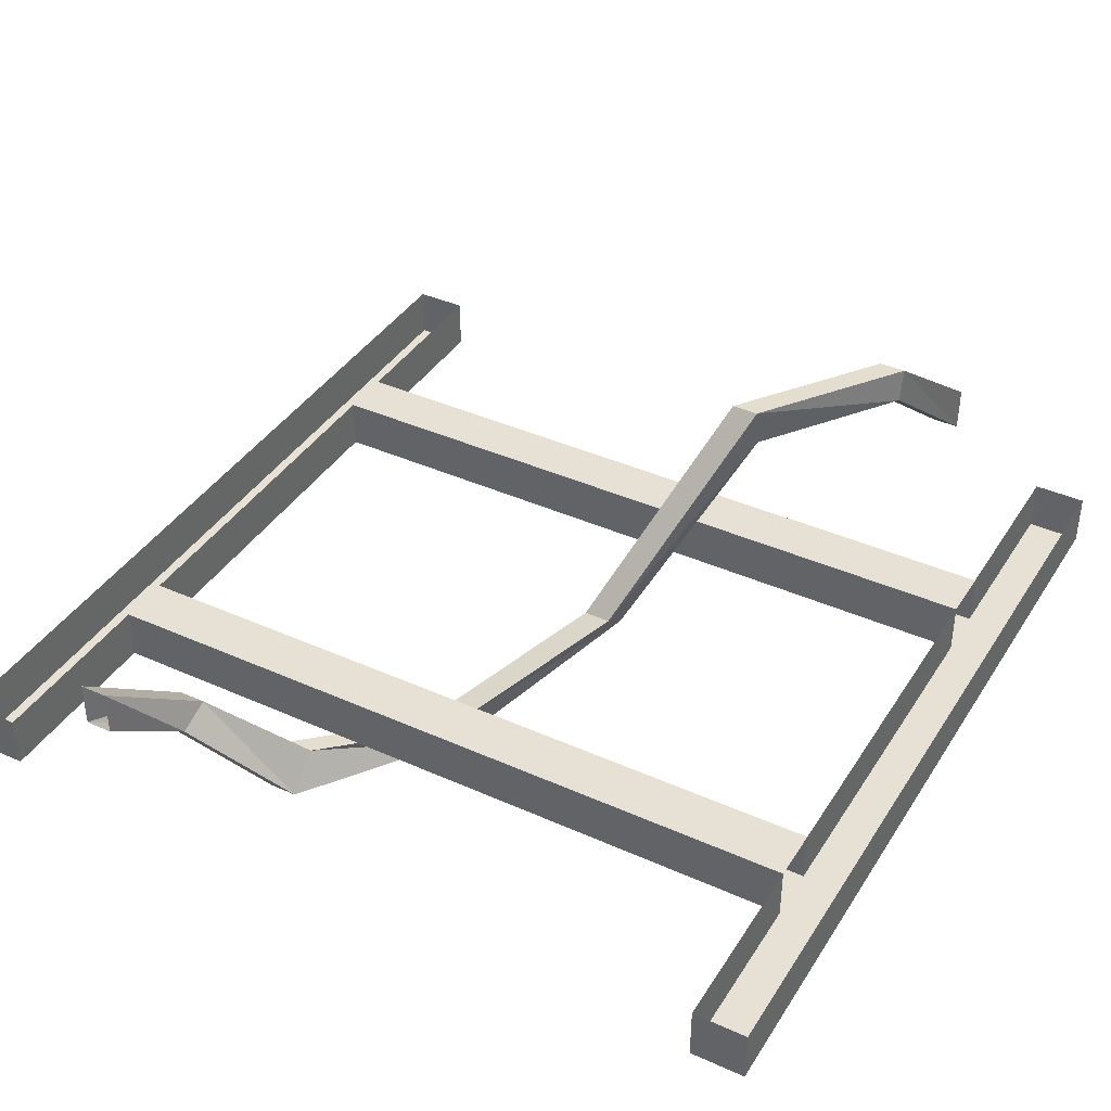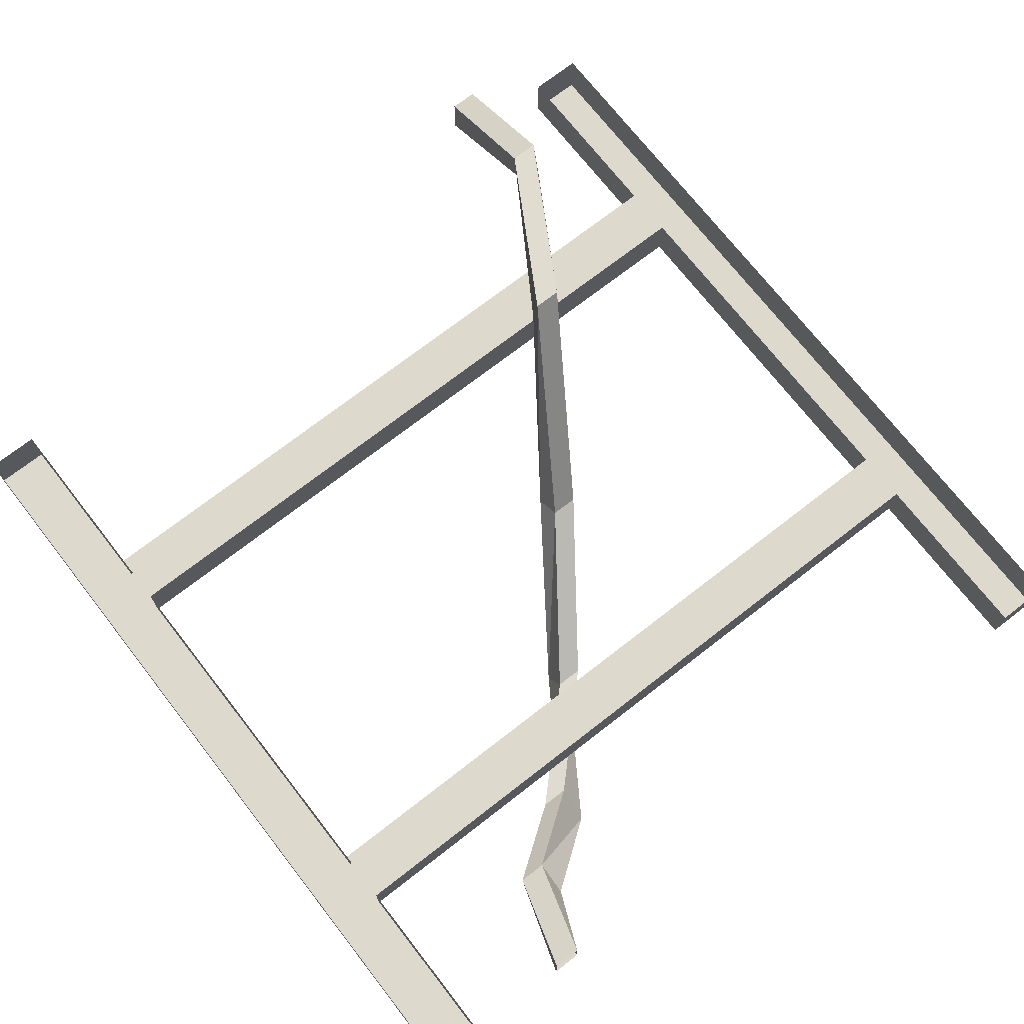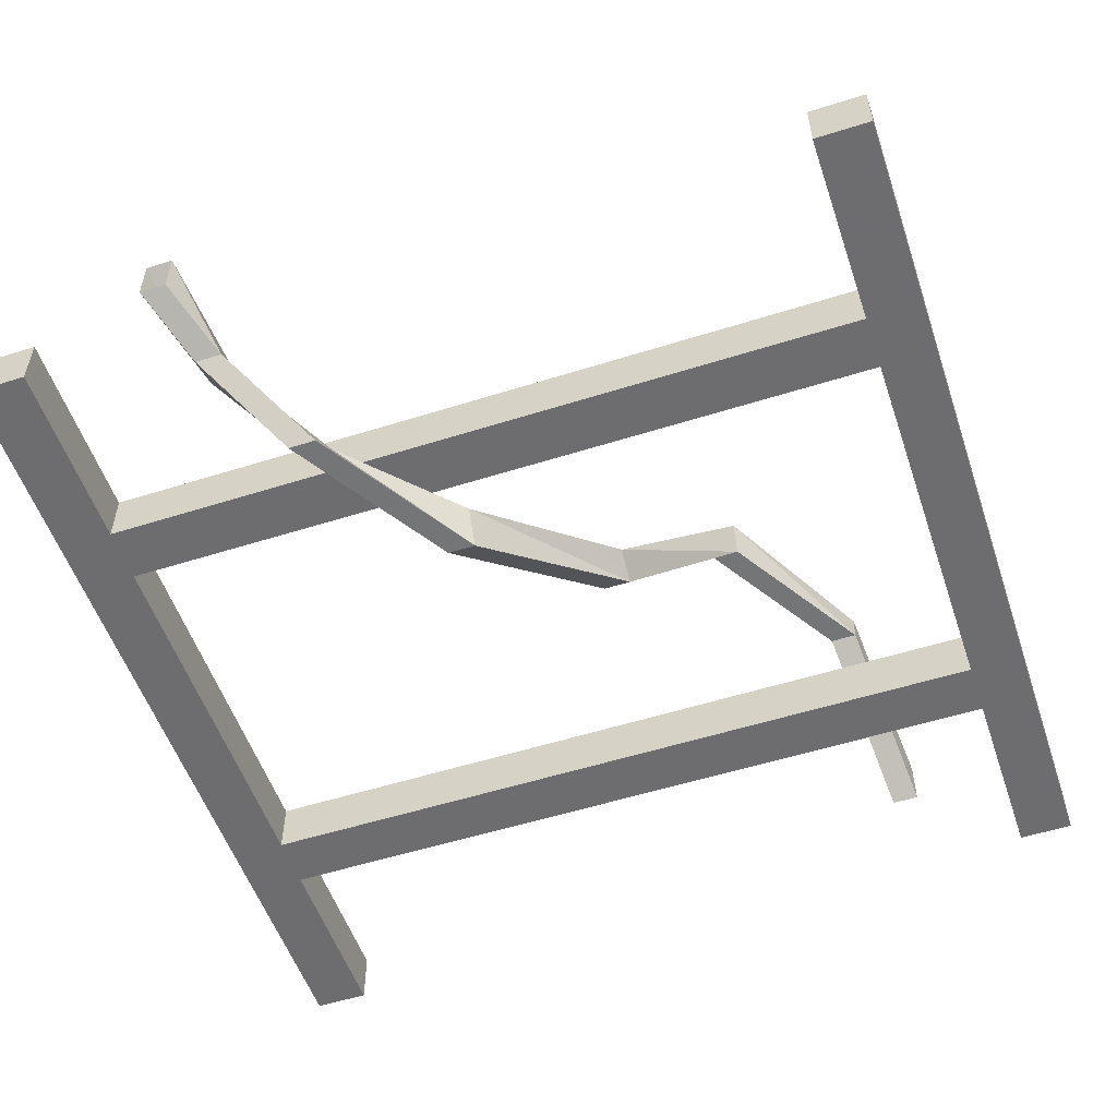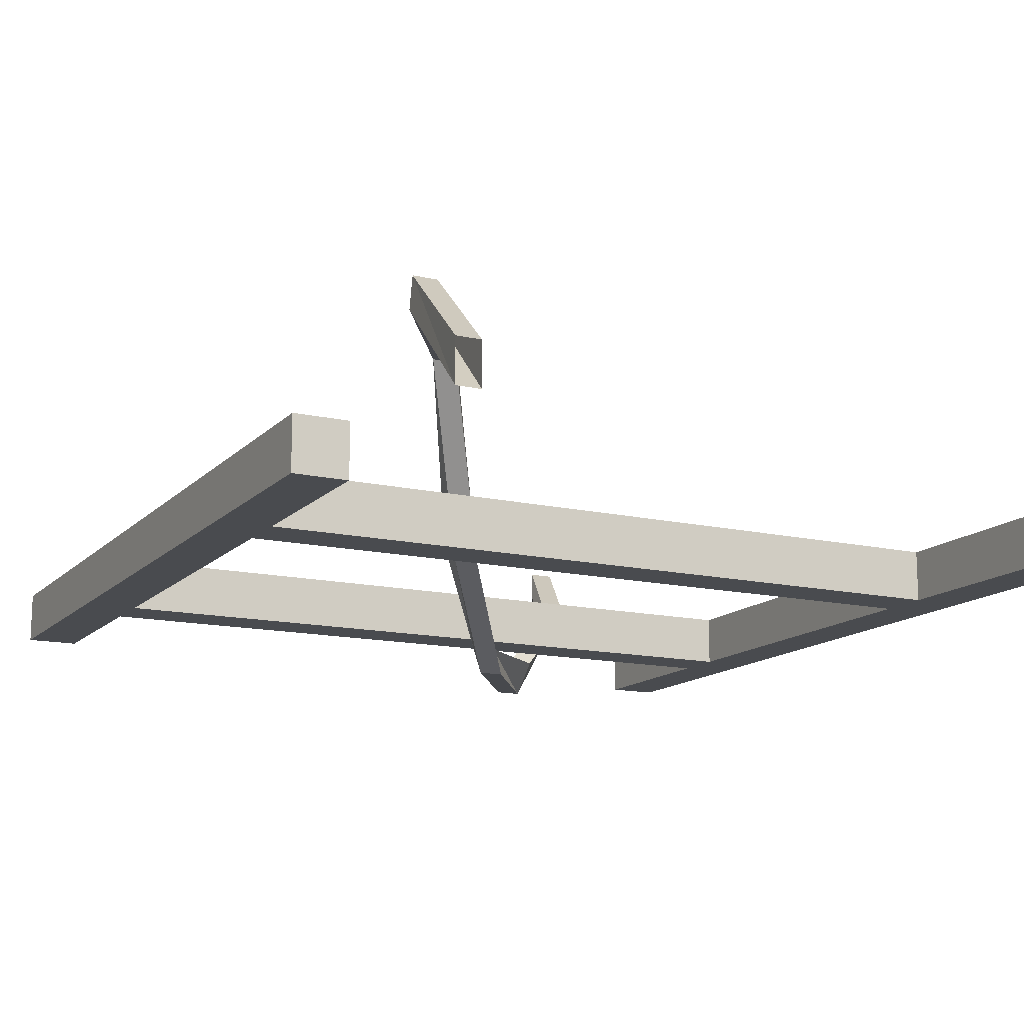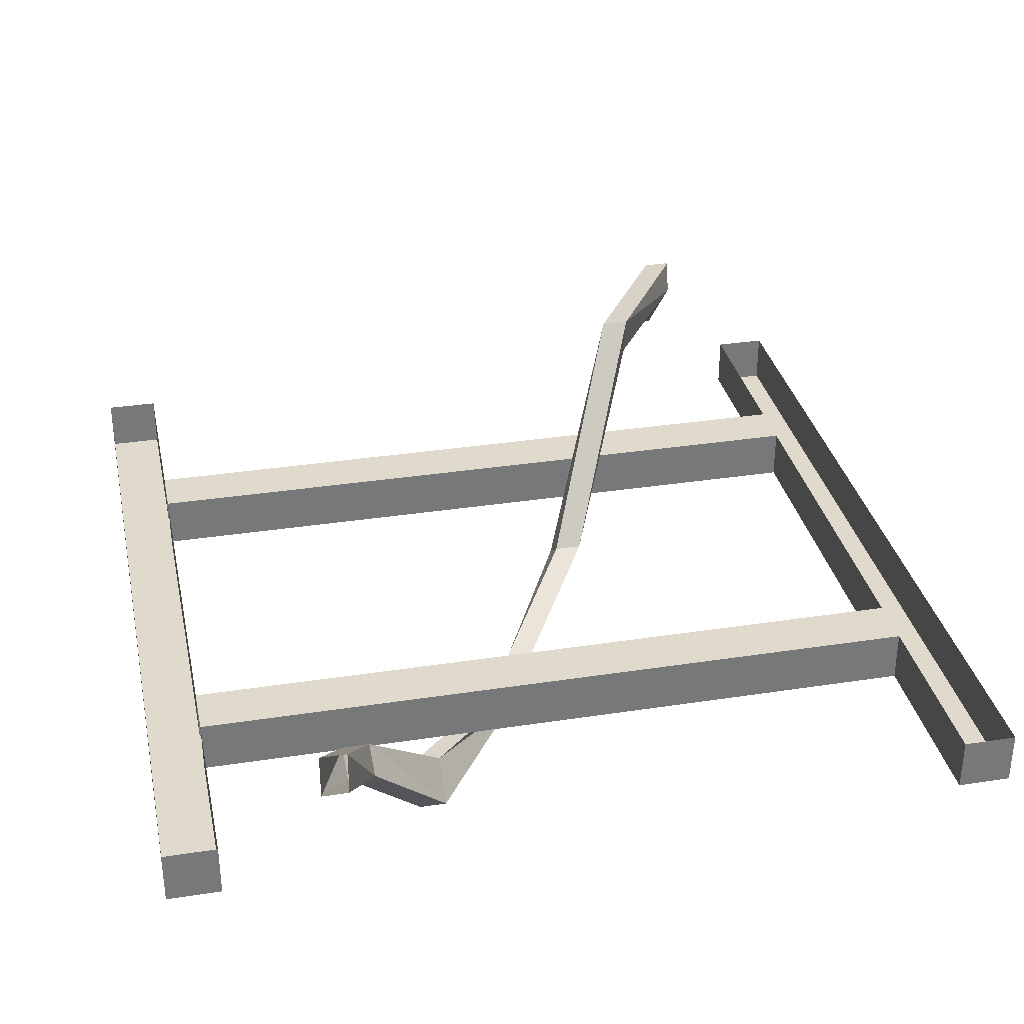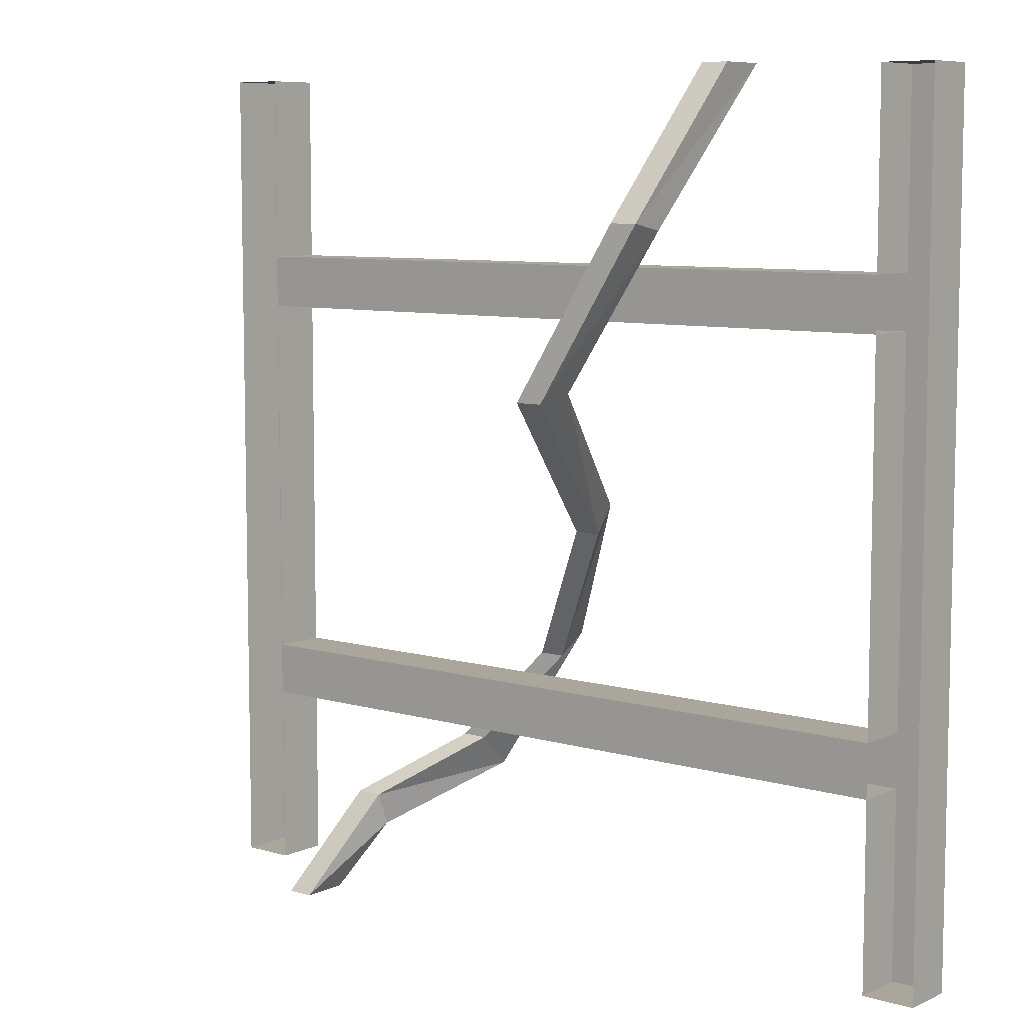
<metadata>
{"format":"obj","ext":"obj","renderer":"f3d","projection":"perspective","resolution":1024,"background":"white","views":[{"elev":39.3,"azim":-150.8,"up":"+Y"},{"elev":72.0,"azim":142.1,"up":"+Y"},{"elev":-54.1,"azim":-161.4,"up":"+Y"},{"elev":-14.1,"azim":-26.9,"up":"+Y"},{"elev":33.0,"azim":168.0,"up":"+Y"},{"elev":7.9,"azim":-140.8,"up":"+Z"}]}
</metadata>
<code>
v 0.4375 -1.875 0.2812
v 0.4375 -1.812 0.2812
v -0.4375 -1.812 0.2812
v -0.4375 -1.875 0.2812
v 0.4375 -1.875 0.2188
v 0.5 -1.875 0.2188
v 0.5 -1.875 0.2812
v 0.5 -1.875 0.5
v 0.4375 -1.875 0.5
v 0.4375 -1.812 0.5
v 0.5 -1.812 0.5
v 0.5 -1.812 0.2812
v 0.5 -1.812 0.2188
v 0.5 -1.875 -0.2188
v 0.5 -1.812 -0.2188
v 0.5 -1.875 -0.2812
v 0.5 -1.812 -0.2812
v 0.5 -1.875 -0.5
v 0.5 -1.812 -0.5
v 0.4375 -1.875 -0.5
v 0.4375 -1.812 -0.5
v 0.4375 -1.875 -0.2812
v 0.4375 -1.812 -0.2812
v -0.4375 -1.875 -0.2812
v -0.4375 -1.812 -0.2812
v 0.4375 -1.812 -0.2188
v -0.4375 -1.812 -0.2188
v 0.4375 -1.875 -0.2188
v 0.4375 -1.812 0.2188
v -0.4375 -1.875 0.2188
v -0.4375 -1.812 0.2188
v -0.5 -1.875 0.2812
v -0.5 -1.875 0.2188
v -0.4375 -1.875 -0.2188
v -0.5 -1.875 -0.2188
v -0.5 -1.875 -0.2812
v -0.5 -1.875 -0.5
v -0.4375 -1.875 -0.5
v -0.4375 -1.812 -0.5
v -0.5 -1.812 -0.5
v -0.5 -1.812 -0.2812
v -0.5 -1.812 -0.2188
v -0.5 -1.812 0.2188
v -0.5 -1.812 0.2812
v -0.5 -1.875 0.5
v -0.5 -1.812 0.5
v -0.4375 -1.875 0.5
v -0.4375 -1.812 0.5
v -0.3203 -1.703 0.5
v -0.2891 -1.703 0.5
v -0.2656 -1.578 0.3359
v -0.2969 -1.578 0.3359
v -0.3203 -1.758 0.5
v -0.2969 -1.617 0.3281
v -0.2891 -1.758 0.5
v -0.2656 -1.617 0.3281
v -0.1562 -1.609 0.1562
v -0.1562 -1.562 0.1484
v -0.1875 -1.562 0.1484
v -0.1875 -1.609 0.1562
v -0.08594 -1.82 0.007812
v -0.05469 -1.82 0.007812
v -0.05469 -1.797 -0.02344
v -0.08594 -1.797 -0.02344
v 0.03906 -1.891 -0.1953
v 0.03906 -1.93 -0.1719
v 0.07031 -1.93 -0.1719
v 0.07031 -1.891 -0.1953
v 0.1875 -1.883 -0.3125
v 0.1562 -1.883 -0.3125
v 0.1562 -1.922 -0.3516
v 0.1875 -1.922 -0.3516
v 0.2812 -1.805 -0.4219
v 0.2812 -1.789 -0.3828
v 0.25 -1.789 -0.3828
v 0.25 -1.805 -0.4219
v 0.2891 -1.758 -0.5
v 0.3203 -1.758 -0.5
v 0.3203 -1.703 -0.5
v 0.2891 -1.703 -0.5
f 1 2 3
f 1 3 4
f 1 9 2
f 2 9 10
f 11 8 7
f 11 7 12
f 12 7 6
f 12 6 13
f 13 6 14
f 13 14 15
f 15 14 16
f 15 16 17
f 17 16 18
f 17 18 19
f 21 20 22
f 21 22 23
f 23 22 24
f 23 24 25
f 26 27 28
f 26 28 5
f 26 5 29
f 29 5 30
f 29 30 31
f 30 34 31
f 31 34 27
f 27 34 28
f 24 38 25
f 25 38 39
f 40 37 36
f 40 36 41
f 41 36 42
f 42 36 35
f 42 35 43
f 43 35 33
f 43 33 44
f 44 33 32
f 44 32 45
f 44 45 46
f 48 47 4
f 48 4 3
f 1 4 5
f 1 5 6
f 1 6 7
f 1 7 8
f 1 8 9
f 10 9 8
f 10 8 11
f 19 18 20
f 19 20 21
f 23 25 26
f 26 25 27
f 29 31 2
f 2 31 3
f 5 4 30
f 30 4 32
f 30 32 33
f 30 33 34
f 28 34 22
f 28 22 16
f 28 16 14
f 28 14 5
f 5 14 6
f 22 34 24
f 24 34 35
f 24 35 36
f 24 36 37
f 24 37 38
f 39 38 37
f 39 37 40
f 46 45 47
f 46 47 48
f 22 20 18
f 22 18 16
f 45 4 47
f 4 45 32
f 33 35 34
f 49 50 51
f 49 51 52
f 49 52 53
f 53 52 54
f 53 54 55
f 55 54 56
f 55 56 50
f 50 56 51
f 51 56 57
f 51 57 58
f 51 58 52
f 52 58 59
f 52 59 54
f 54 59 60
f 54 60 56
f 56 60 57
f 57 60 61
f 57 61 62
f 57 62 58
f 58 62 63
f 58 63 59
f 59 63 64
f 59 64 60
f 60 64 61
f 61 64 65
f 61 65 66
f 61 66 62
f 62 66 67
f 62 67 63
f 63 67 68
f 63 68 64
f 64 68 65
f 65 68 69
f 65 69 70
f 65 70 66
f 66 70 71
f 66 71 67
f 67 71 72
f 67 72 68
f 68 72 69
f 69 72 73
f 69 73 74
f 69 74 70
f 70 74 75
f 70 75 71
f 71 75 76
f 71 76 72
f 72 76 73
f 73 76 77
f 73 77 78
f 73 78 74
f 74 78 79
f 74 79 75
f 75 79 80
f 75 80 76
f 76 80 77

</code>
